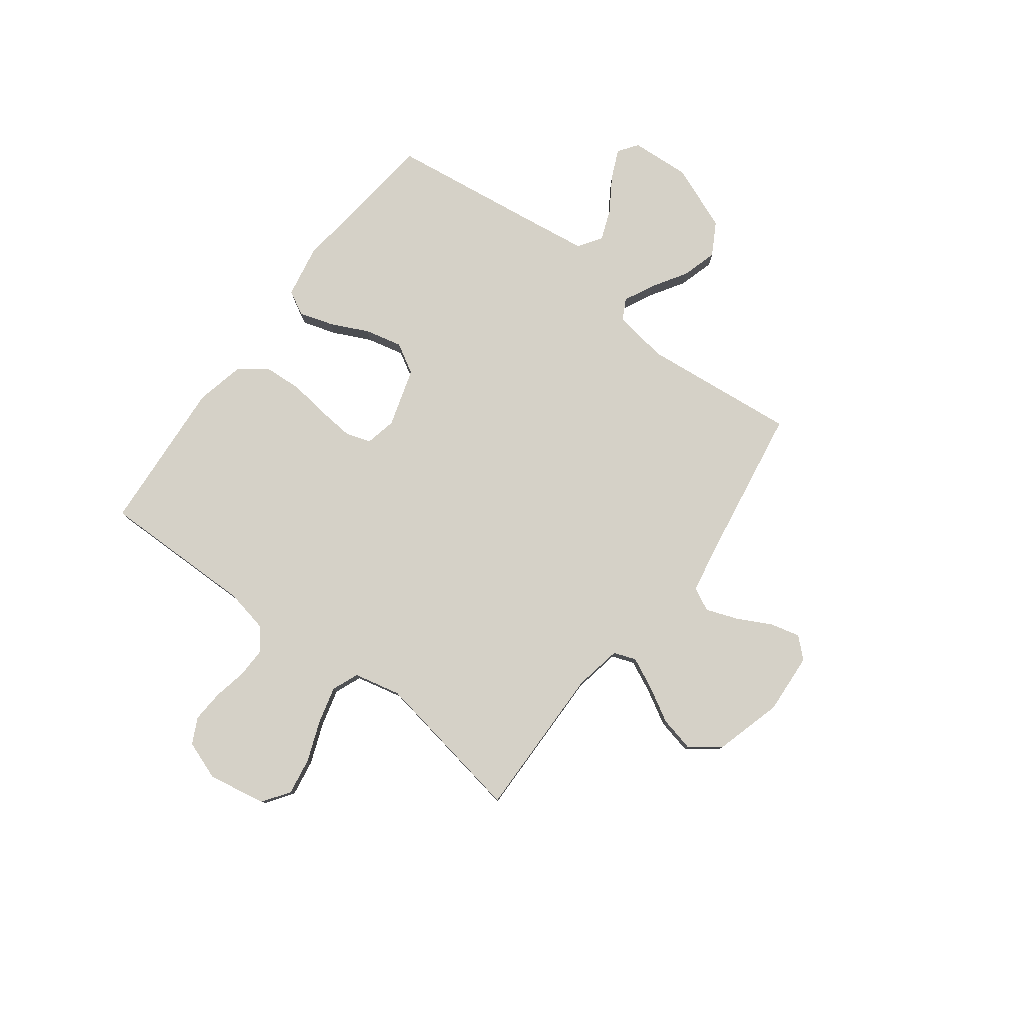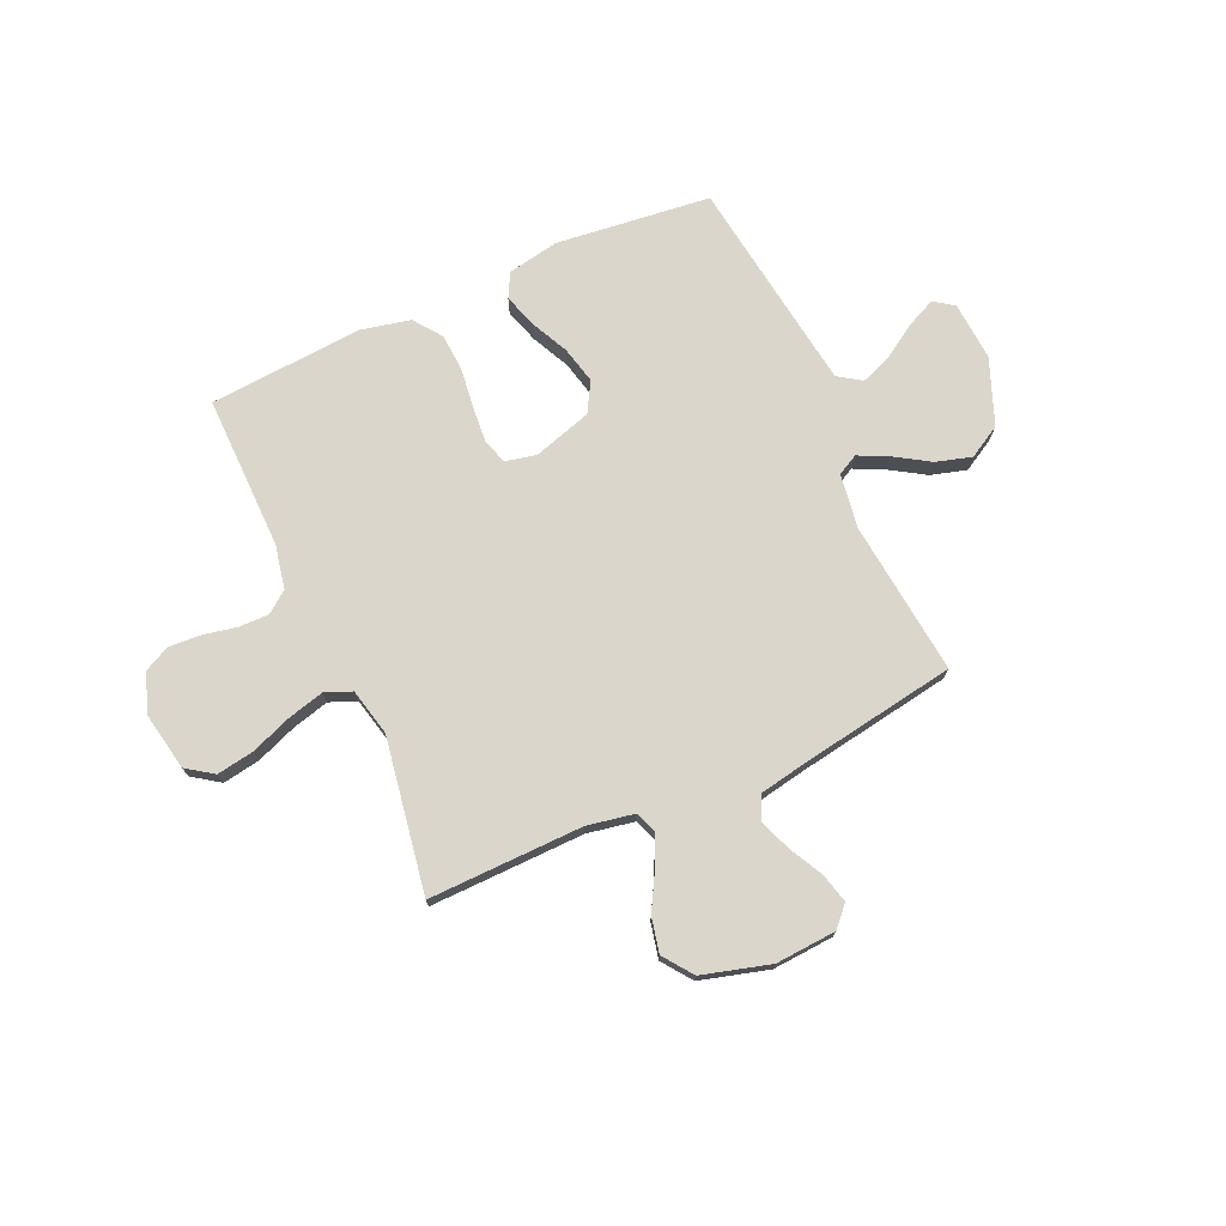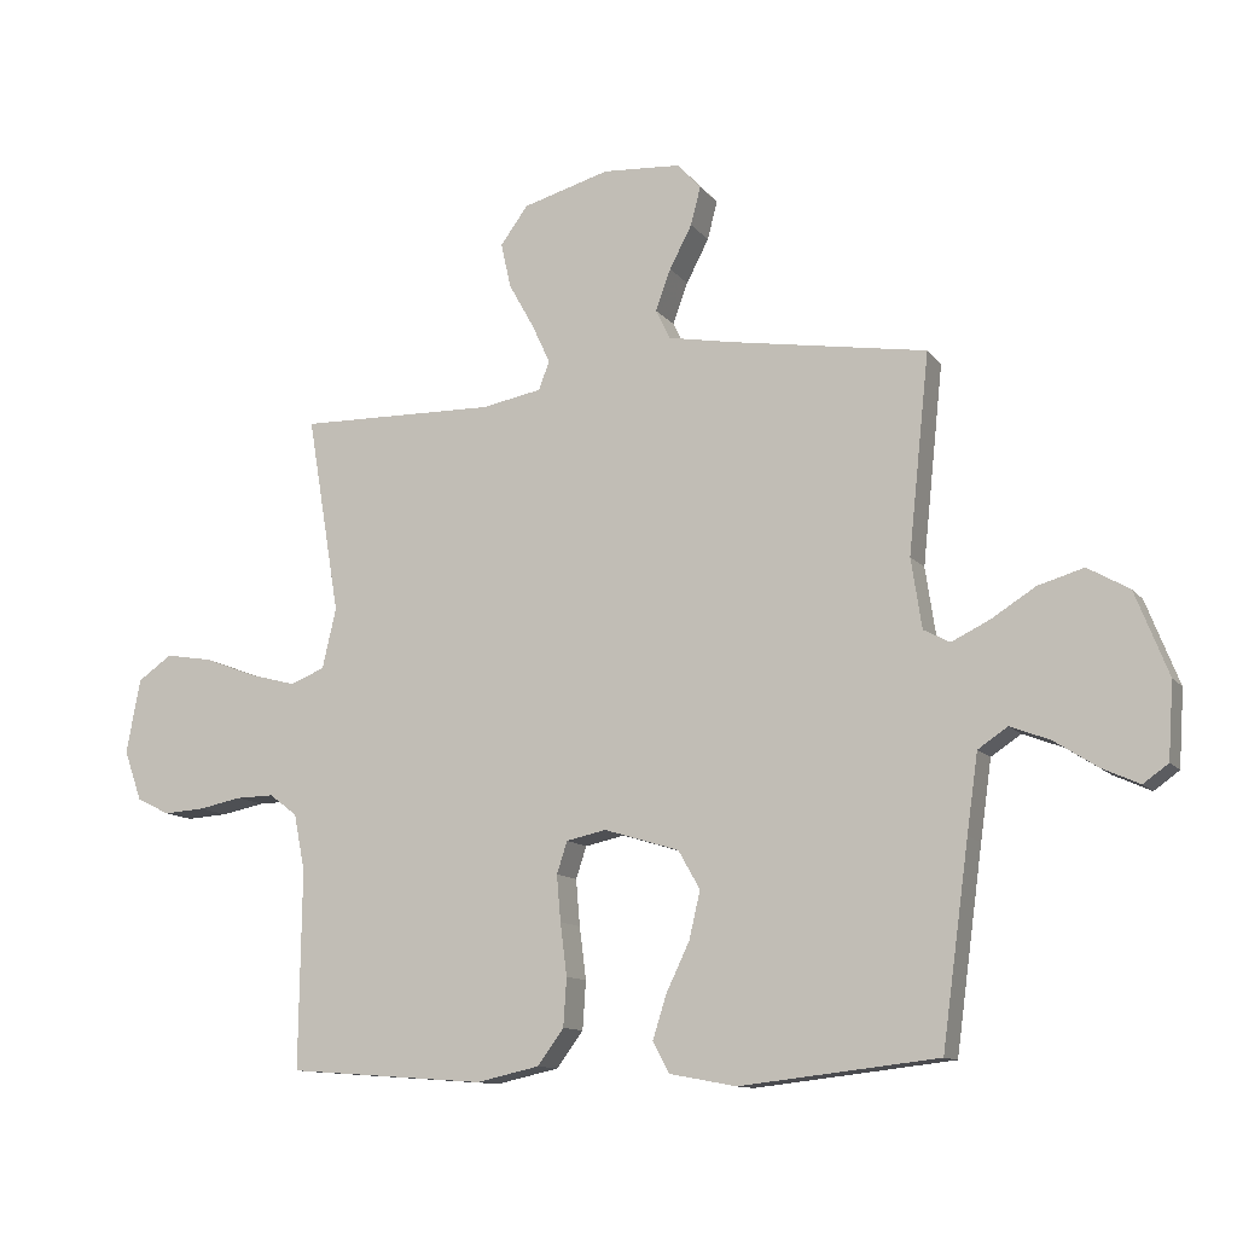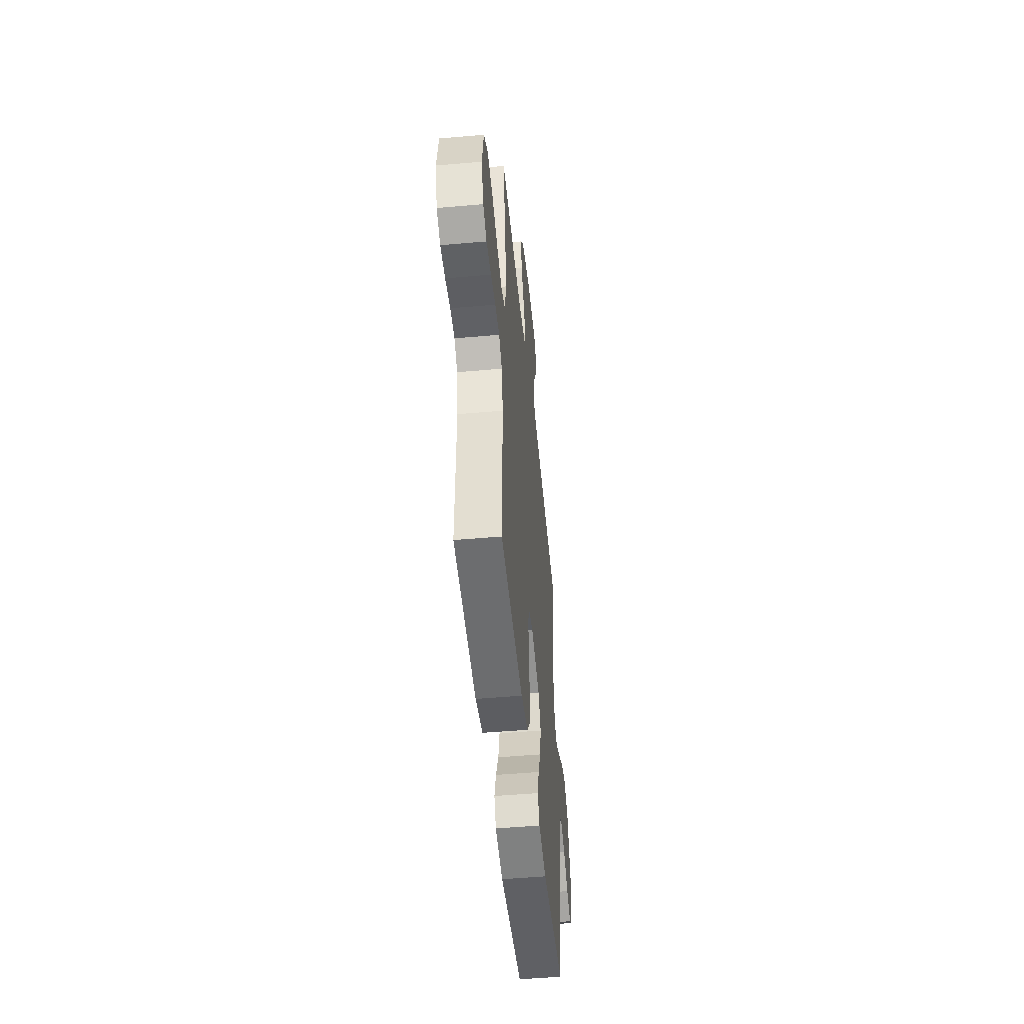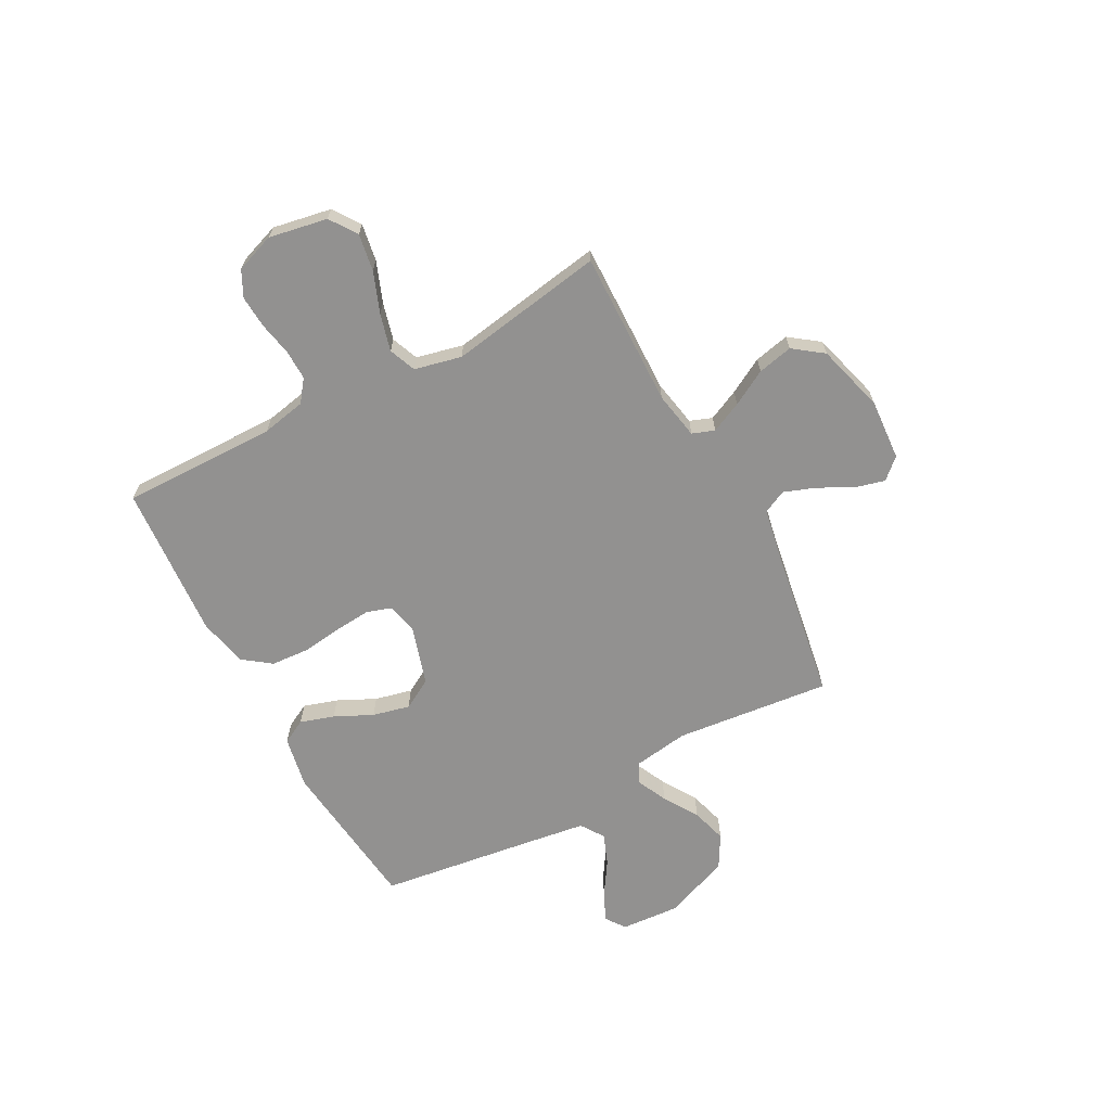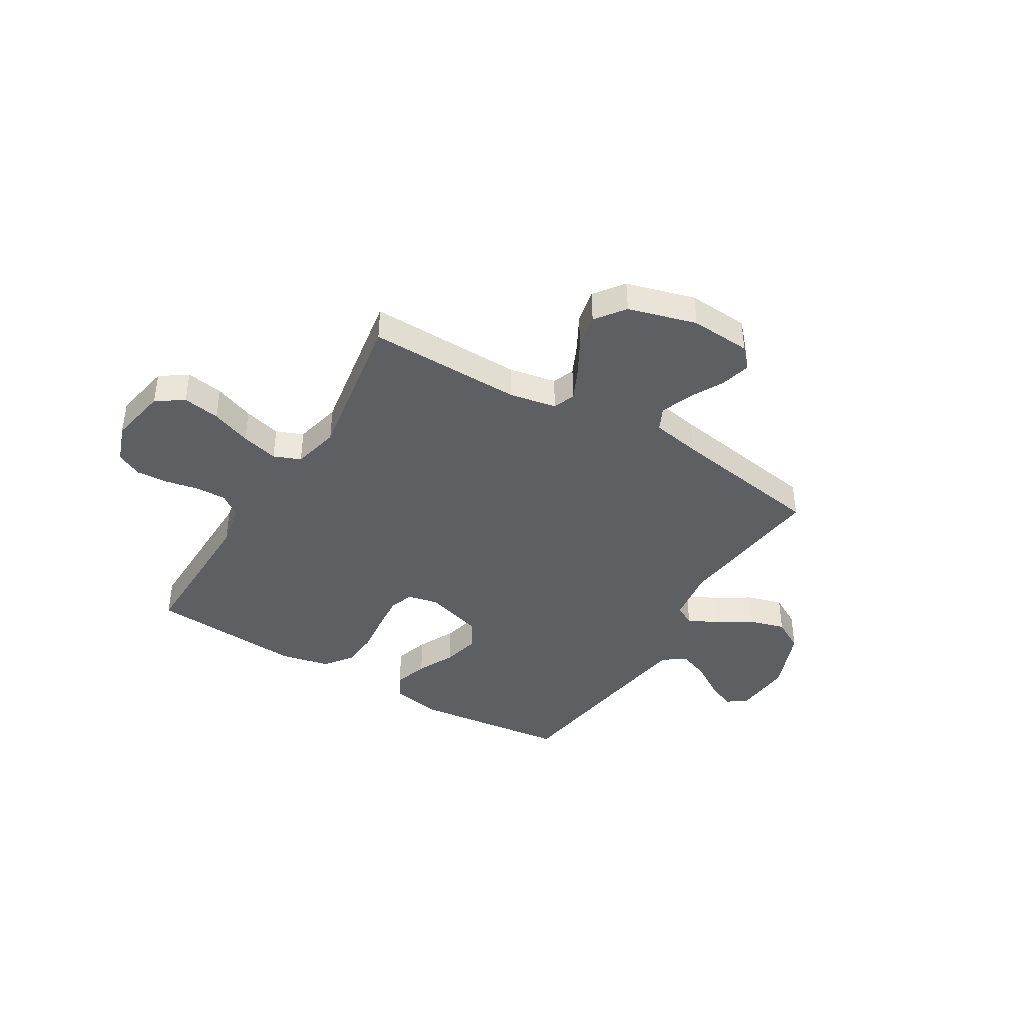
<metadata>
{"format":"obj","ext":"obj","renderer":"f3d","projection":"perspective","resolution":1024,"background":"white","views":[{"elev":79.7,"azim":-52.9,"up":"+Y"},{"elev":73.6,"azim":-24.2,"up":"+Y"},{"elev":-11.7,"azim":22.8,"up":"+Z"},{"elev":-49.8,"azim":-84.4,"up":"+Z"},{"elev":-66.1,"azim":-61.8,"up":"+Y"},{"elev":-40.5,"azim":-31.1,"up":"+Y"}]}
</metadata>
<code>
v 0.5 0.07 -0.5
v 0.2 0.07 -0.534
v 0.099 0.07 -0.515
v 0.074 0.07 -0.468
v 0.095 0.07 -0.402
v 0.13 0.07 -0.329
v 0.147 0.07 -0.257
v 0.114 0.07 -0.199
v 0 0.07 -0.164
v -0.06 0.07 -0.177
v -0.076 0.07 -0.225
v -0.07 0.07 -0.295
v -0.06 0.07 -0.374
v -0.065 0.07 -0.447
v -0.105 0.07 -0.501
v -0.2 0.07 -0.522
v -0.5 0.07 -0.5
v -0.496 0.07 -0.2
v -0.513 0.07 -0.115
v -0.555 0.07 -0.083
v -0.613 0.07 -0.084
v -0.678 0.07 -0.097
v -0.741 0.07 -0.101
v -0.791 0.07 -0.076
v -0.818 0.07 0
v -0.797 0.07 0.113
v -0.745 0.07 0.149
v -0.673 0.07 0.137
v -0.595 0.07 0.107
v -0.523 0.07 0.088
v -0.471 0.07 0.109
v -0.45 0.07 0.2
v -0.5 0.07 0.5
v -0.2 0.07 0.494
v -0.109 0.07 0.511
v -0.093 0.07 0.554
v -0.121 0.07 0.614
v -0.159 0.07 0.682
v -0.174 0.07 0.75
v -0.132 0.07 0.807
v 0 0.07 0.844
v 0.118 0.07 0.836
v 0.154 0.07 0.797
v 0.139 0.07 0.739
v 0.105 0.07 0.674
v 0.082 0.07 0.612
v 0.104 0.07 0.567
v 0.2 0.07 0.549
v 0.5 0.07 0.5
v 0.468 0.07 0.2
v 0.484 0.07 0.094
v 0.524 0.07 0.073
v 0.582 0.07 0.101
v 0.649 0.07 0.143
v 0.718 0.07 0.163
v 0.781 0.07 0.127
v 0.831 0.07 0
v 0.823 0.07 -0.115
v 0.785 0.07 -0.142
v 0.728 0.07 -0.116
v 0.663 0.07 -0.074
v 0.603 0.07 -0.051
v 0.558 0.07 -0.081
v 0.541 0.07 -0.2
v 0.5 0 -0.5
v 0.2 0 -0.534
v 0.099 0 -0.515
v 0.074 0 -0.468
v 0.095 0 -0.402
v 0.13 0 -0.329
v 0.147 0 -0.257
v 0.114 0 -0.199
v 0 0 -0.164
v -0.06 0 -0.177
v -0.076 0 -0.225
v -0.07 0 -0.295
v -0.06 0 -0.374
v -0.065 0 -0.447
v -0.105 0 -0.501
v -0.2 0 -0.522
v -0.5 0 -0.5
v -0.496 0 -0.2
v -0.513 0 -0.115
v -0.555 0 -0.083
v -0.613 0 -0.084
v -0.678 0 -0.097
v -0.741 0 -0.101
v -0.791 0 -0.076
v -0.818 0 0
v -0.797 0 0.113
v -0.745 0 0.149
v -0.673 0 0.137
v -0.595 0 0.107
v -0.523 0 0.088
v -0.471 0 0.109
v -0.45 0 0.2
v -0.5 0 0.5
v -0.2 0 0.494
v -0.109 0 0.511
v -0.093 0 0.554
v -0.121 0 0.614
v -0.159 0 0.682
v -0.174 0 0.75
v -0.132 0 0.807
v 0 0 0.844
v 0.118 0 0.836
v 0.154 0 0.797
v 0.139 0 0.739
v 0.105 0 0.674
v 0.082 0 0.612
v 0.104 0 0.567
v 0.2 0 0.549
v 0.5 0 0.5
v 0.468 0 0.2
v 0.484 0 0.094
v 0.524 0 0.073
v 0.582 0 0.101
v 0.649 0 0.143
v 0.718 0 0.163
v 0.781 0 0.127
v 0.831 0 0
v 0.823 0 -0.115
v 0.785 0 -0.142
v 0.728 0 -0.116
v 0.663 0 -0.074
v 0.603 0 -0.051
v 0.558 0 -0.081
v 0.541 0 -0.2
f 59 60 61
f 58 59 61
f 57 58 61
f 56 57 61
f 55 56 61
f 54 55 61
f 53 54 61
f 52 53 61 62
f 51 52 62 63
f 48 49 50
f 47 48 50 51
f 43 44 45
f 42 43 45
f 41 42 45
f 40 41 45
f 39 40 45
f 38 39 45
f 37 38 45
f 36 37 45 46
f 35 36 46 47
f 32 33 34
f 31 32 34 35
f 27 28 29
f 26 27 29
f 25 26 29
f 24 25 29
f 23 24 29
f 22 23 29
f 21 22 29
f 20 21 29 30
f 19 20 30 31
f 16 17 18
f 15 16 18
f 14 15 18
f 13 14 18
f 12 13 18
f 18 19 31
f 12 18 31
f 11 12 31
f 4 5 6
f 3 4 6
f 2 3 6
f 1 2 6
f 64 1 6
f 64 6 7
f 63 64 7 8
f 51 63 8 9
f 47 51 9 10
f 31 35 47
f 11 31 47
f 10 11 47
f 125 124 123
f 125 123 122
f 125 122 121
f 125 121 120
f 125 120 119
f 125 119 118
f 125 118 117
f 126 125 117 116
f 127 126 116 115
f 114 113 112
f 115 114 112 111
f 109 108 107
f 109 107 106
f 109 106 105
f 109 105 104
f 109 104 103
f 109 103 102
f 109 102 101
f 110 109 101 100
f 111 110 100 99
f 98 97 96
f 99 98 96 95
f 93 92 91
f 93 91 90
f 93 90 89
f 93 89 88
f 93 88 87
f 93 87 86
f 93 86 85
f 94 93 85 84
f 95 94 84 83
f 82 81 80
f 82 80 79
f 82 79 78
f 82 78 77
f 82 77 76
f 95 83 82
f 95 82 76
f 95 76 75
f 70 69 68
f 70 68 67
f 70 67 66
f 70 66 65
f 70 65 128
f 71 70 128
f 72 71 128 127
f 73 72 127 115
f 74 73 115 111
f 111 99 95
f 111 95 75
f 111 75 74
f 1 65 66 2
f 2 66 67 3
f 3 67 68 4
f 4 68 69 5
f 5 69 70 6
f 6 70 71 7
f 7 71 72 8
f 8 72 73 9
f 9 73 74 10
f 10 74 75 11
f 11 75 76 12
f 12 76 77 13
f 13 77 78 14
f 14 78 79 15
f 15 79 80 16
f 16 80 81 17
f 17 81 82 18
f 18 82 83 19
f 19 83 84 20
f 20 84 85 21
f 21 85 86 22
f 22 86 87 23
f 23 87 88 24
f 24 88 89 25
f 25 89 90 26
f 26 90 91 27
f 27 91 92 28
f 28 92 93 29
f 29 93 94 30
f 30 94 95 31
f 31 95 96 32
f 32 96 97 33
f 33 97 98 34
f 34 98 99 35
f 35 99 100 36
f 36 100 101 37
f 37 101 102 38
f 38 102 103 39
f 39 103 104 40
f 40 104 105 41
f 41 105 106 42
f 42 106 107 43
f 43 107 108 44
f 44 108 109 45
f 45 109 110 46
f 46 110 111 47
f 47 111 112 48
f 48 112 113 49
f 49 113 114 50
f 50 114 115 51
f 51 115 116 52
f 52 116 117 53
f 53 117 118 54
f 54 118 119 55
f 55 119 120 56
f 56 120 121 57
f 57 121 122 58
f 58 122 123 59
f 59 123 124 60
f 60 124 125 61
f 61 125 126 62
f 62 126 127 63
f 63 127 128 64
f 64 128 65 1

</code>
